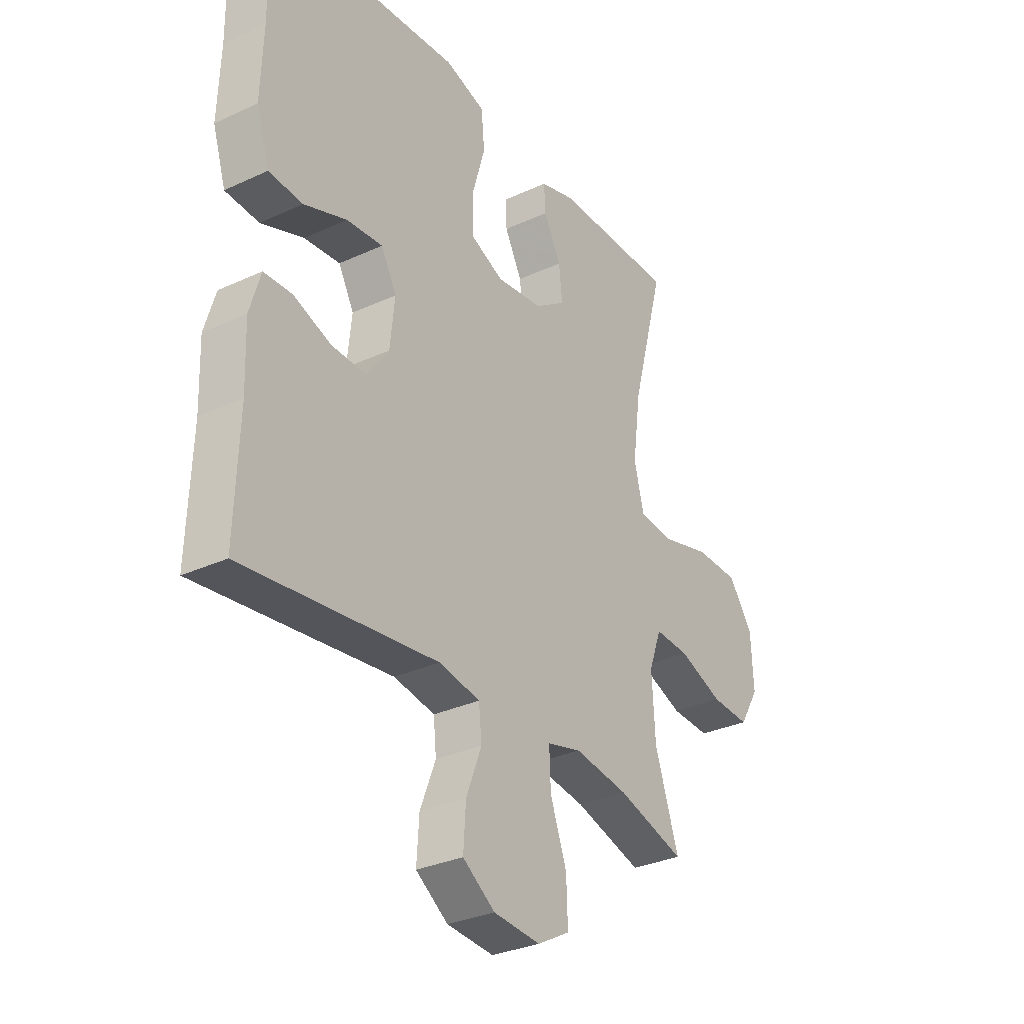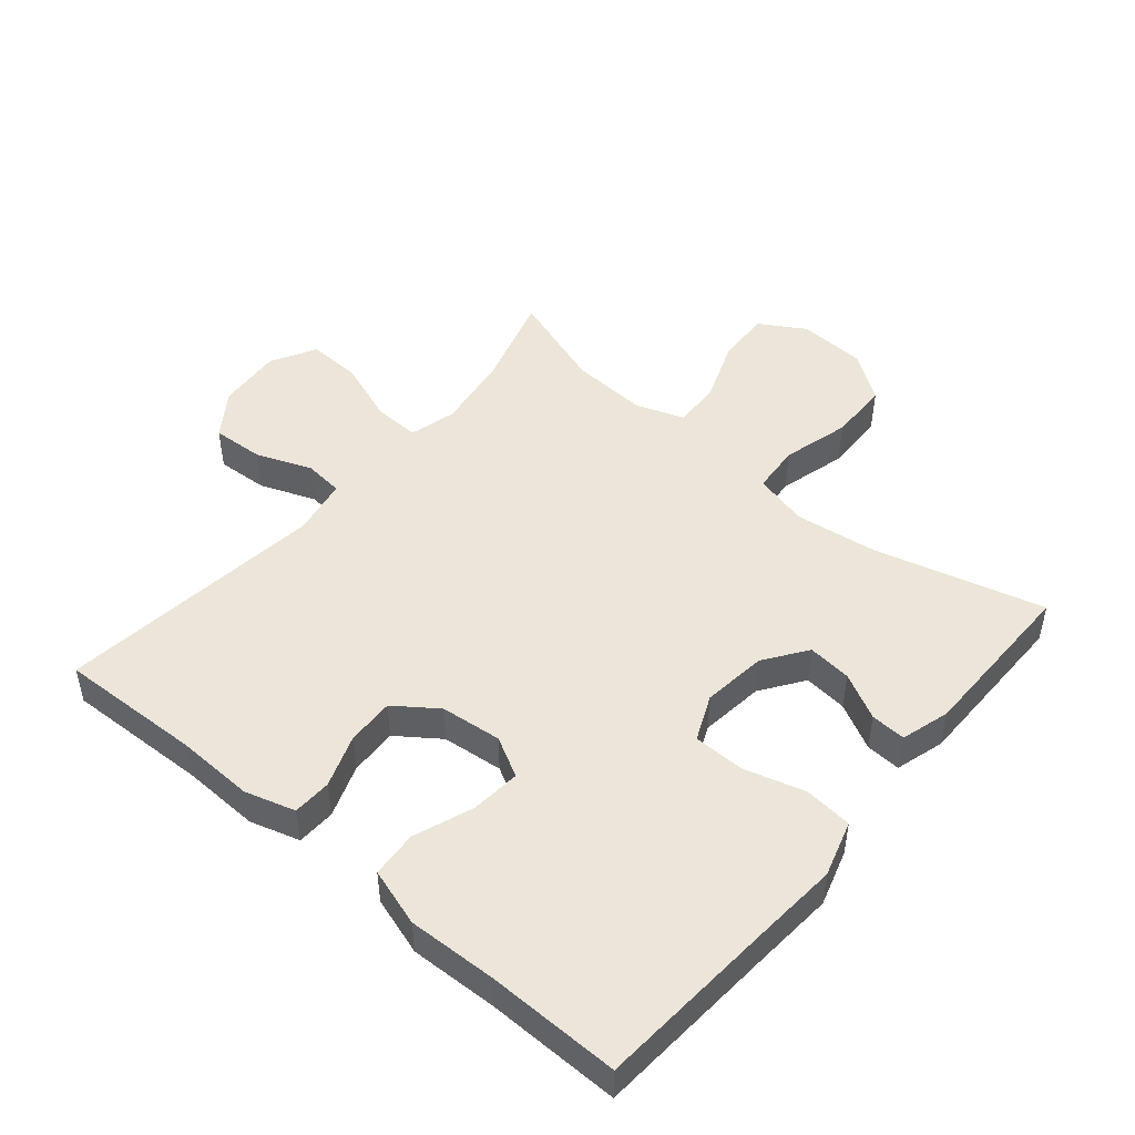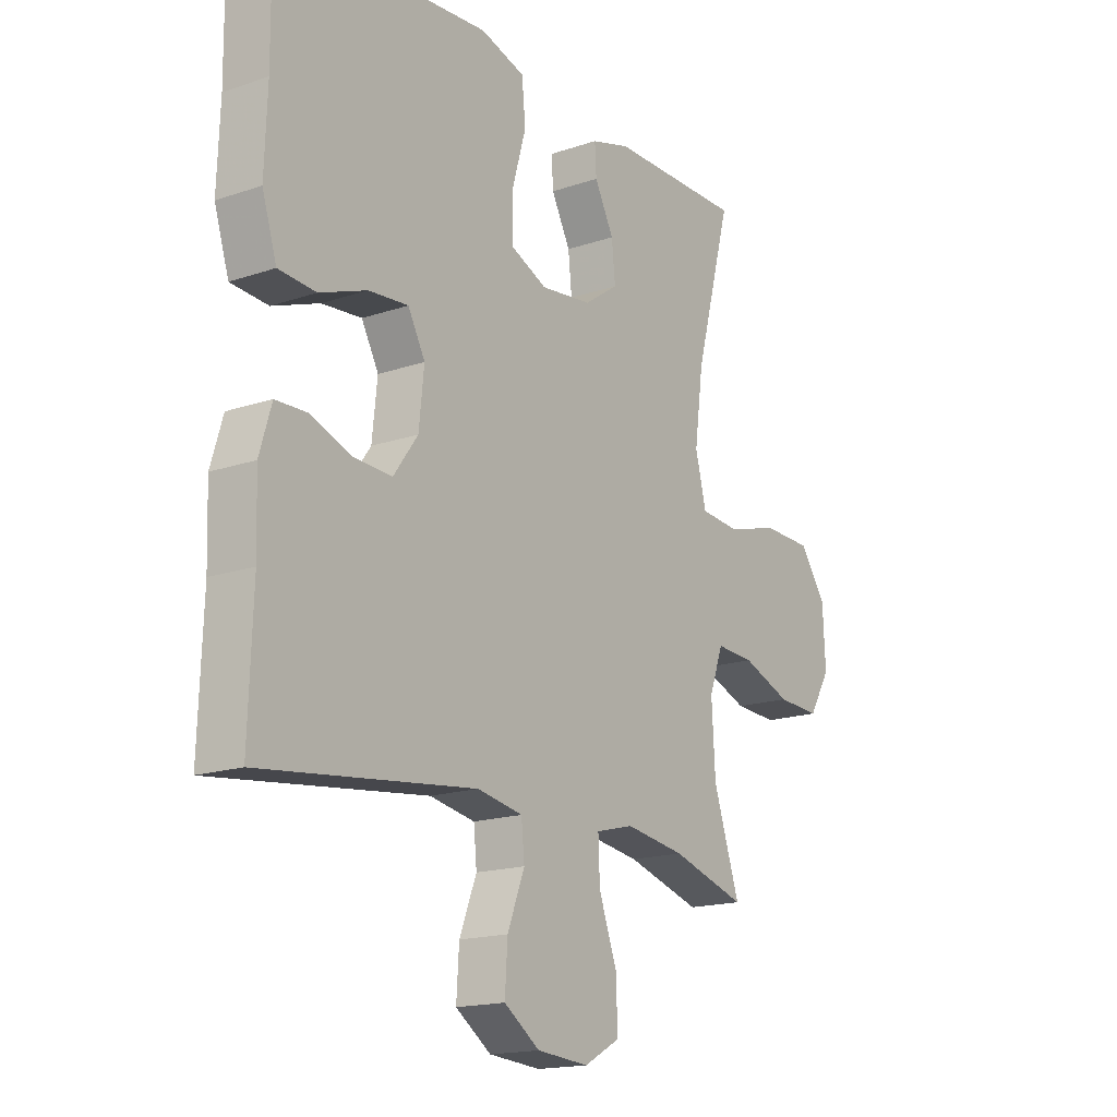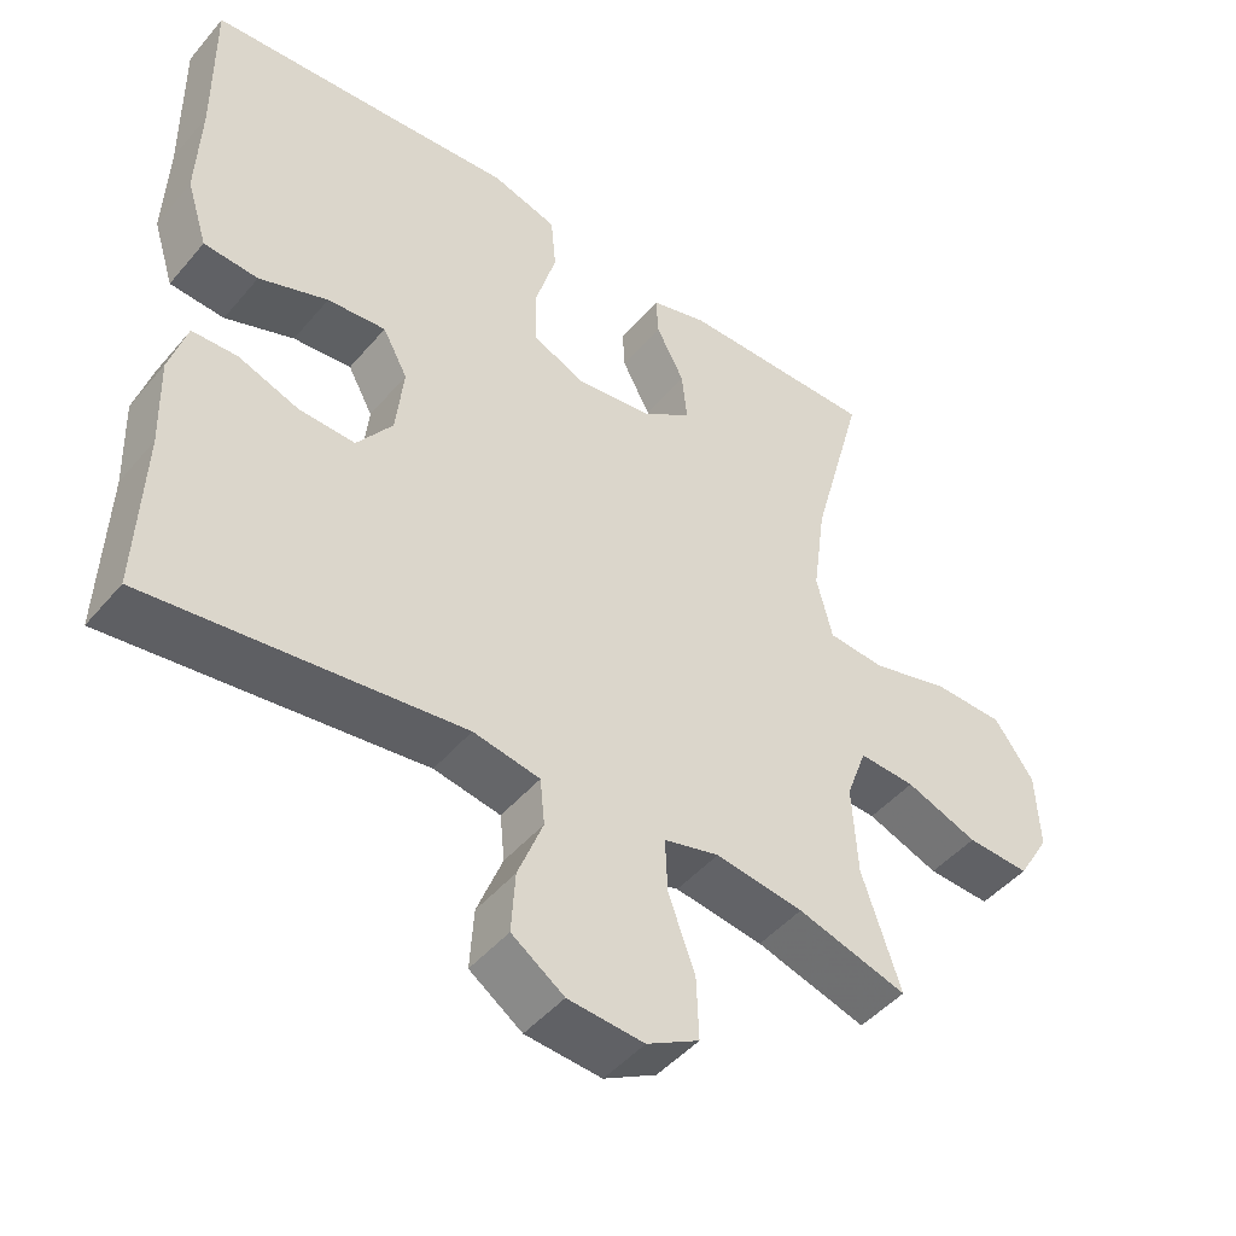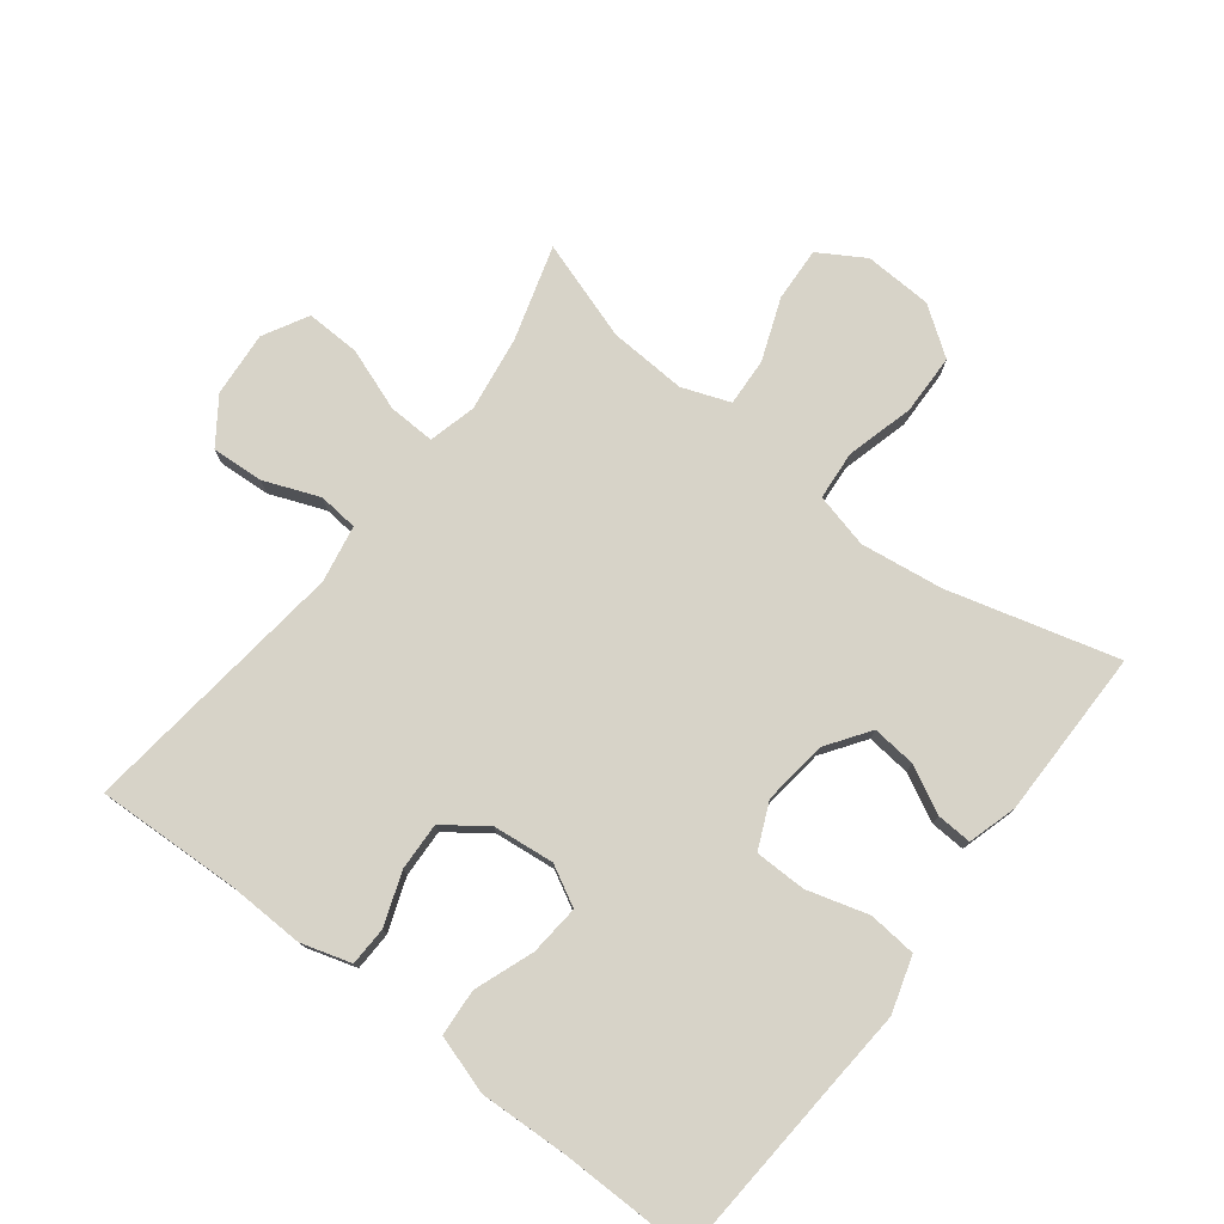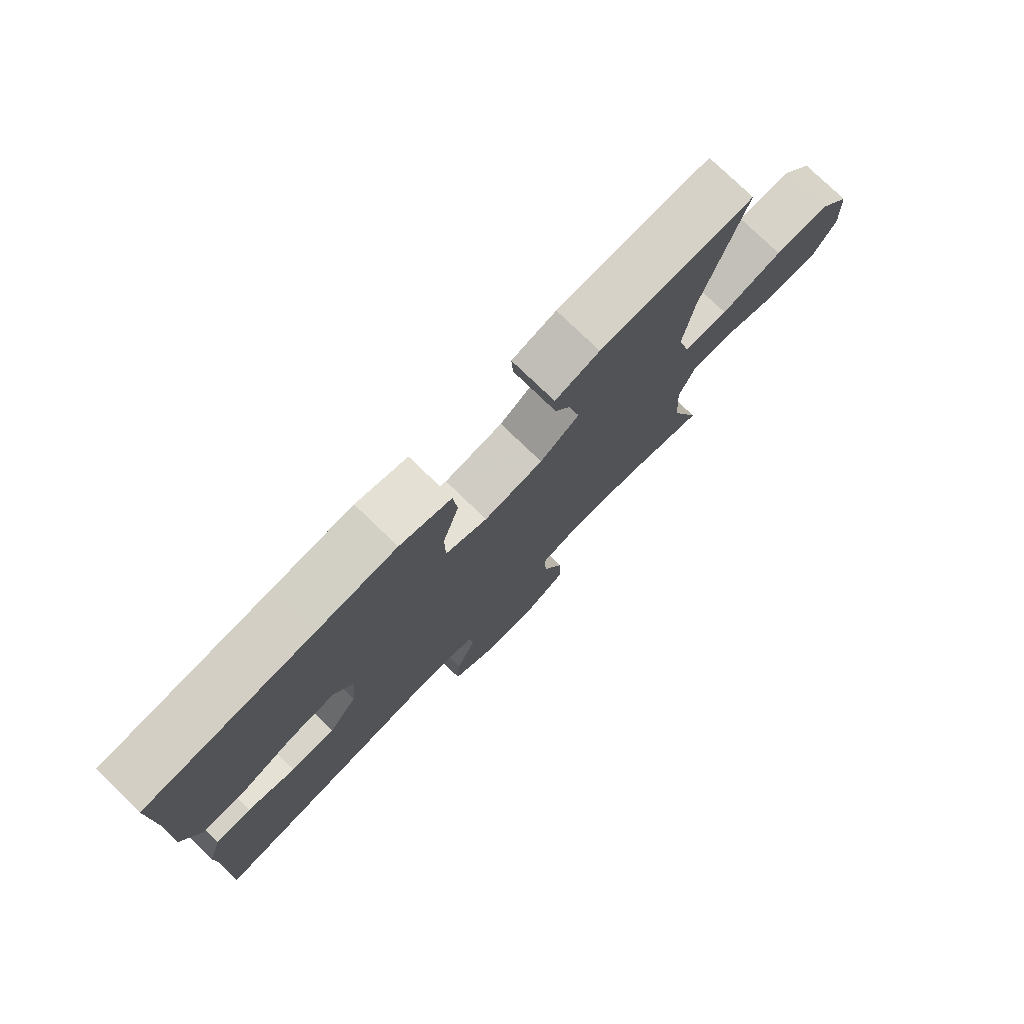
<metadata>
{"format":"obj","ext":"obj","renderer":"f3d","projection":"perspective","resolution":1024,"background":"white","views":[{"elev":-31.2,"azim":-56.6,"up":"+Z"},{"elev":48.1,"azim":-49.8,"up":"+Y"},{"elev":-16.9,"azim":-55.6,"up":"+Z"},{"elev":-46.7,"azim":-37.8,"up":"+Z"},{"elev":76.8,"azim":-52.5,"up":"+Y"},{"elev":77.4,"azim":-46.0,"up":"+Z"}]}
</metadata>
<code>
v -0.5 0.07 0.5
v -0.22 0.07 0.52
v -0.09 0.07 0.53
v -0.004 0.07 0.504
v 0.003 0.07 0.43
v -0.024 0.07 0.336
v -0.023 0.07 0.257
v 0.047 0.07 0.226
v 0.146 0.07 0.238
v 0.212 0.07 0.284
v 0.205 0.07 0.352
v 0.168 0.07 0.423
v 0.165 0.07 0.477
v 0.24 0.07 0.499
v 0.5 0.07 0.5
v 0.43 0.07 0.24
v 0.413 0.07 0.113
v 0.434 0.07 0.029
v 0.509 0.07 0.023
v 0.613 0.07 0.051
v 0.706 0.07 0.049
v 0.758 0.07 -0.024
v 0.763 0.07 -0.128
v 0.721 0.07 -0.198
v 0.638 0.07 -0.194
v 0.543 0.07 -0.158
v 0.469 0.07 -0.154
v 0.442 0.07 -0.228
v 0.449 0.07 -0.347
v 0.5 0.07 -0.5
v 0.355 0.07 -0.457
v 0.239 0.07 -0.44
v 0.166 0.07 -0.459
v 0.169 0.07 -0.531
v 0.204 0.07 -0.627
v 0.207 0.07 -0.71
v 0.138 0.07 -0.748
v 0.038 0.07 -0.74
v -0.031 0.07 -0.692
v -0.026 0.07 -0.612
v 0.007 0.07 -0.527
v 0.001 0.07 -0.466
v -0.087 0.07 -0.45
v -0.5 0.07 -0.5
v -0.492 0.07 -0.28
v -0.496 0.07 -0.161
v -0.473 0.07 -0.084
v -0.413 0.07 -0.082
v -0.333 0.07 -0.111
v -0.259 0.07 -0.114
v -0.212 0.07 -0.049
v -0.202 0.07 0.045
v -0.235 0.07 0.106
v -0.312 0.07 0.099
v -0.403 0.07 0.065
v -0.475 0.07 0.07
v -0.503 0.07 0.159
v -0.498 0.07 0.295
v -0.5 0 0.5
v -0.22 0 0.52
v -0.09 0 0.53
v -0.004 0 0.504
v 0.003 0 0.43
v -0.024 0 0.336
v -0.023 0 0.257
v 0.047 0 0.226
v 0.146 0 0.238
v 0.212 0 0.284
v 0.205 0 0.352
v 0.168 0 0.423
v 0.165 0 0.477
v 0.24 0 0.499
v 0.5 0 0.5
v 0.43 0 0.24
v 0.413 0 0.113
v 0.434 0 0.029
v 0.509 0 0.023
v 0.613 0 0.051
v 0.706 0 0.049
v 0.758 0 -0.024
v 0.763 0 -0.128
v 0.721 0 -0.198
v 0.638 0 -0.194
v 0.543 0 -0.158
v 0.469 0 -0.154
v 0.442 0 -0.228
v 0.449 0 -0.347
v 0.5 0 -0.5
v 0.355 0 -0.457
v 0.239 0 -0.44
v 0.166 0 -0.459
v 0.169 0 -0.531
v 0.204 0 -0.627
v 0.207 0 -0.71
v 0.138 0 -0.748
v 0.038 0 -0.74
v -0.031 0 -0.692
v -0.026 0 -0.612
v 0.007 0 -0.527
v 0.001 0 -0.466
v -0.087 0 -0.45
v -0.5 0 -0.5
v -0.492 0 -0.28
v -0.496 0 -0.161
v -0.473 0 -0.084
v -0.413 0 -0.082
v -0.333 0 -0.111
v -0.259 0 -0.114
v -0.212 0 -0.049
v -0.202 0 0.045
v -0.235 0 0.106
v -0.312 0 0.099
v -0.403 0 0.065
v -0.475 0 0.07
v -0.503 0 0.159
v -0.498 0 0.295
f 55 56 57 58
f 54 55 58 1
f 53 54 1 2
f 52 53 2 3
f 51 52 3 4
f 46 47 48 49
f 45 46 49 50
f 43 44 45 50
f 42 43 50 51
f 38 39 40 41
f 38 41 42
f 37 38 42
f 34 35 36 37
f 33 34 37 42
f 32 33 42 51
f 29 30 31
f 28 29 31 32
f 27 28 32 51
f 23 24 25 26
f 19 20 21 22
f 18 19 22 23
f 13 14 15 16
f 11 12 13 16
f 10 11 16 17
f 9 10 17 18
f 51 4 5 6
f 51 6 7
f 27 51 7 8
f 18 23 26 27
f 8 9 18 27
f 116 115 114 113
f 59 116 113 112
f 60 59 112 111
f 61 60 111 110
f 62 61 110 109
f 107 106 105 104
f 108 107 104 103
f 108 103 102 101
f 109 108 101 100
f 99 98 97 96
f 100 99 96
f 100 96 95
f 95 94 93 92
f 100 95 92 91
f 109 100 91 90
f 89 88 87
f 90 89 87 86
f 109 90 86 85
f 84 83 82 81
f 80 79 78 77
f 81 80 77 76
f 74 73 72 71
f 74 71 70 69
f 75 74 69 68
f 76 75 68 67
f 64 63 62 109
f 65 64 109
f 66 65 109 85
f 85 84 81 76
f 85 76 67 66
f 1 59 60 2
f 2 60 61 3
f 3 61 62 4
f 4 62 63 5
f 5 63 64 6
f 6 64 65 7
f 7 65 66 8
f 8 66 67 9
f 9 67 68 10
f 10 68 69 11
f 11 69 70 12
f 12 70 71 13
f 13 71 72 14
f 14 72 73 15
f 15 73 74 16
f 16 74 75 17
f 17 75 76 18
f 18 76 77 19
f 19 77 78 20
f 20 78 79 21
f 21 79 80 22
f 22 80 81 23
f 23 81 82 24
f 24 82 83 25
f 25 83 84 26
f 26 84 85 27
f 27 85 86 28
f 28 86 87 29
f 29 87 88 30
f 30 88 89 31
f 31 89 90 32
f 32 90 91 33
f 33 91 92 34
f 34 92 93 35
f 35 93 94 36
f 36 94 95 37
f 37 95 96 38
f 38 96 97 39
f 39 97 98 40
f 40 98 99 41
f 41 99 100 42
f 42 100 101 43
f 43 101 102 44
f 44 102 103 45
f 45 103 104 46
f 46 104 105 47
f 47 105 106 48
f 48 106 107 49
f 49 107 108 50
f 50 108 109 51
f 51 109 110 52
f 52 110 111 53
f 53 111 112 54
f 54 112 113 55
f 55 113 114 56
f 56 114 115 57
f 57 115 116 58
f 58 116 59 1

</code>
